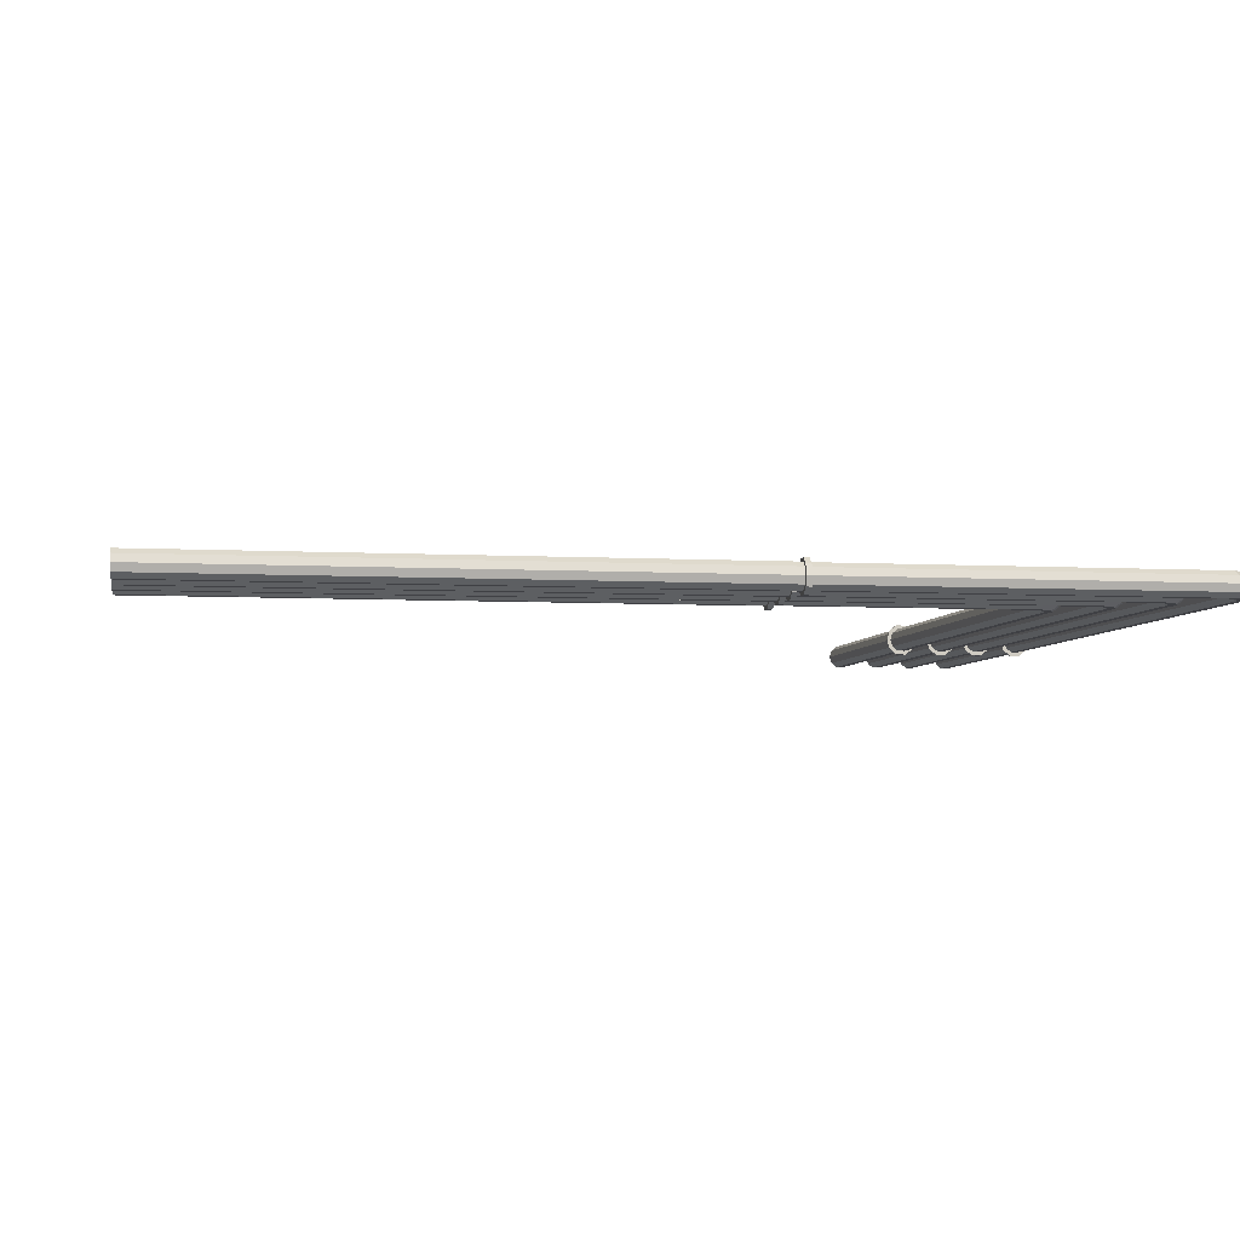
<metadata>
{"format":"obj","ext":"obj","renderer":"f3d","projection":"perspective","resolution":1024,"background":"white","views":[{"elev":-5.0,"azim":-100.1,"up":"+Z"}]}
</metadata>
<code>
g default
v -48.09 12.46 -7.058
v -48.36 11.65 -9.689
v -49.05 9.52 -11.32
v -49.9 6.889 -11.32
v -50.6 4.76 -9.689
v -50.86 3.947 -7.058
v -50.6 4.76 -4.427
v -49.9 6.889 -2.8
v -49.05 9.52 -2.8
v -48.36 11.65 -4.427
v 167 12.46 -7.058
v 167 11.65 -9.689
v 167 9.52 -11.32
v 167.1 6.889 -11.32
v 167.1 4.76 -9.689
v 167.1 3.947 -7.058
v 167.1 4.76 -4.427
v 167.1 6.889 -2.8
v 167 9.52 -2.8
v 167 11.65 -4.427
v -53.04 15.9 -7.058
v -51.92 13.86 -7.124
v -53.85 15.64 -4.427
v -52.43 13.17 -4.493
v -55.98 14.94 -2.8
v -53.74 11.36 -2.866
v -58.61 14.09 -2.8
v -55.37 9.124 -2.866
v -60.74 13.4 -4.427
v -56.69 7.313 -4.493
v -61.56 13.13 -7.058
v -57.19 6.621 -7.124
v -60.74 13.4 -9.689
v -56.69 7.313 -9.756
v -58.61 14.09 -11.32
v -55.37 9.124 -11.38
v -55.98 14.94 -11.32
v -53.74 11.36 -11.38
v -53.85 15.64 -9.689
v -52.43 13.17 -9.756
v -53.04 148.4 -7.058
v -53.85 148.4 -4.427
v -55.98 148.4 -2.8
v -58.61 148.4 -2.8
v -60.74 148.4 -4.427
v -61.56 148.4 -7.058
v -60.74 148.4 -9.689
v -58.61 148.4 -11.32
v -55.98 148.4 -11.32
v -53.85 148.4 -9.689
v 167 13.88 -7.058
v 167 12.8 -10.57
v 167 9.958 -12.73
v 167.1 6.45 -12.73
v 167.1 3.613 -10.57
v 167.1 2.529 -7.058
v 167.1 3.613 -3.55
v 167.1 6.45 -1.382
v 167 9.958 -1.382
v 167 12.8 -3.55
v 168.6 13.88 -7.058
v 168.6 12.8 -10.57
v 168.6 9.958 -12.73
v 168.6 6.45 -12.73
v 168.6 3.613 -10.57
v 168.6 2.529 -7.058
v 168.6 3.613 -3.55
v 168.6 6.45 -1.382
v 168.6 9.958 -1.382
v 168.6 12.8 -3.55
v 168.6 12.55 -7.058
v 168.6 11.72 -9.747
v 168.6 9.549 -11.41
v 168.6 6.86 -11.41
v 168.6 4.685 -9.747
v 168.6 3.854 -7.058
v 168.6 4.685 -4.369
v 168.6 6.86 -2.708
v 168.6 9.549 -2.708
v 168.6 11.72 -4.369
v 259.8 12.55 -7.058
v 259.8 11.72 -9.747
v 259.8 9.549 -11.41
v 259.9 6.86 -11.41
v 259.9 4.685 -9.747
v 259.9 3.854 -7.058
v 259.9 4.685 -4.369
v 259.9 6.86 -2.708
v 259.8 9.549 -2.708
v 259.8 11.72 -4.369
v -51.68 148.4 -7.058
v -52.76 148.4 -3.589
v -55.56 148.4 -1.446
v -59.03 148.4 -1.446
v -61.84 148.4 -3.589
v -62.91 148.5 -7.058
v -61.84 148.4 -10.53
v -59.03 148.4 -12.67
v -55.56 148.4 -12.67
v -52.76 148.4 -10.53
v -51.68 150.3 -7.058
v -52.76 150.3 -3.589
v -55.56 150.3 -1.446
v -59.03 150.3 -1.446
v -61.84 150.3 -3.589
v -62.91 150.3 -7.058
v -61.84 150.3 -10.53
v -59.03 150.3 -12.67
v -55.56 150.3 -12.67
v -52.76 150.3 -10.53
v -52.92 150.3 -7.058
v -53.75 150.3 -4.351
v -55.94 150.3 -2.677
v -58.65 150.3 -2.677
v -60.84 150.3 -4.351
v -61.68 150.3 -7.058
v -60.84 150.3 -9.765
v -58.65 150.3 -11.44
v -55.94 150.3 -11.44
v -53.75 150.3 -9.765
v -52.92 352.9 -7.058
v -53.75 352.9 -4.351
v -55.94 352.9 -2.677
v -58.65 352.9 -2.677
v -60.84 352.9 -4.351
v -61.68 352.9 -7.058
v -60.84 352.9 -9.765
v -58.65 352.9 -11.44
v -55.94 352.9 -11.44
v -53.75 352.9 -9.765
v -31.14 28.07 -7.058
v -31.4 27.25 -9.689
v -32.09 25.13 -11.32
v -32.95 22.49 -11.32
v -33.64 20.36 -9.689
v -33.91 19.55 -7.058
v -33.64 20.36 -4.427
v -32.95 22.49 -2.8
v -32.09 25.13 -2.8
v -31.4 27.25 -4.427
v 167 28.07 -7.058
v 167 27.25 -9.689
v 167 25.13 -11.32
v 167 22.49 -11.32
v 167 20.36 -9.689
v 167 19.55 -7.058
v 167 20.36 -4.427
v 167 22.49 -2.8
v 167 25.13 -2.8
v 167 27.25 -4.427
v -36.09 31.51 -7.058
v -34.97 29.47 -7.124
v -36.9 31.24 -4.427
v -35.47 28.78 -4.493
v -39.03 30.55 -2.8
v -36.79 26.97 -2.866
v -41.66 29.69 -2.8
v -38.42 24.73 -2.866
v -43.79 29 -4.427
v -39.73 22.92 -4.493
v -44.6 28.74 -7.058
v -40.23 22.23 -7.124
v -43.79 29 -9.689
v -39.73 22.92 -9.756
v -41.66 29.69 -11.32
v -38.42 24.73 -11.38
v -39.03 30.55 -11.32
v -36.79 26.97 -11.38
v -36.9 31.24 -9.689
v -35.47 28.78 -9.756
v -36.09 148.4 -7.058
v -36.9 148.4 -4.427
v -39.03 148.4 -2.8
v -41.66 148.4 -2.8
v -43.79 148.4 -4.427
v -44.6 148.4 -7.058
v -43.79 148.4 -9.689
v -41.66 148.4 -11.32
v -39.03 148.4 -11.32
v -36.9 148.4 -9.689
v 167 29.49 -7.058
v 167 28.4 -10.57
v 167 25.56 -12.73
v 167 22.06 -12.73
v 167 19.22 -10.57
v 167 18.13 -7.058
v 167 19.22 -3.55
v 167 22.06 -1.382
v 167 25.56 -1.382
v 167 28.4 -3.55
v 168.5 29.49 -7.058
v 168.5 28.4 -10.57
v 168.5 25.56 -12.73
v 168.6 22.06 -12.73
v 168.6 19.22 -10.57
v 168.6 18.13 -7.058
v 168.6 19.22 -3.55
v 168.6 22.06 -1.382
v 168.5 25.56 -1.382
v 168.5 28.4 -3.55
v 168.5 28.16 -7.058
v 168.5 27.33 -9.747
v 168.5 25.15 -11.41
v 168.6 22.47 -11.41
v 168.6 20.29 -9.747
v 168.6 19.46 -7.058
v 168.6 20.29 -4.369
v 168.6 22.47 -2.708
v 168.5 25.15 -2.708
v 168.5 27.33 -4.369
v 259.8 28.16 -7.058
v 259.8 27.33 -9.747
v 259.8 25.15 -11.41
v 259.8 22.47 -11.41
v 259.8 20.29 -9.747
v 259.8 19.46 -7.058
v 259.8 20.29 -4.369
v 259.8 22.47 -2.708
v 259.8 25.15 -2.708
v 259.8 27.33 -4.369
v -34.73 148.4 -7.058
v -35.8 148.4 -3.589
v -38.61 148.4 -1.446
v -42.08 148.4 -1.446
v -44.88 148.4 -3.589
v -45.96 148.5 -7.058
v -44.88 148.4 -10.53
v -42.08 148.4 -12.67
v -38.61 148.4 -12.67
v -35.8 148.4 -10.53
v -34.73 150.3 -7.058
v -35.8 150.3 -3.589
v -38.61 150.3 -1.446
v -42.08 150.3 -1.446
v -44.88 150.3 -3.589
v -45.96 150.3 -7.058
v -44.88 150.3 -10.53
v -42.08 150.3 -12.67
v -38.61 150.3 -12.67
v -35.8 150.3 -10.53
v -35.96 150.3 -7.058
v -36.8 150.3 -4.351
v -38.99 150.3 -2.677
v -41.7 150.3 -2.677
v -43.89 150.3 -4.351
v -44.72 150.3 -7.058
v -43.89 150.3 -9.765
v -41.7 150.3 -11.44
v -38.99 150.3 -11.44
v -36.8 150.3 -9.765
v -35.96 352.9 -7.058
v -36.8 352.9 -4.351
v -38.99 352.9 -2.677
v -41.7 352.9 -2.677
v -43.89 352.9 -4.351
v -44.72 352.9 -7.058
v -43.89 352.9 -9.765
v -41.7 352.9 -11.44
v -38.99 352.9 -11.44
v -36.8 352.9 -9.765
v -15.81 42.59 -7.058
v -16.07 41.78 -9.689
v -16.76 39.65 -11.32
v -17.62 37.02 -11.32
v -18.31 34.89 -9.689
v -18.58 34.08 -7.058
v -18.31 34.89 -4.427
v -17.62 37.02 -2.8
v -16.76 39.65 -2.8
v -16.07 41.78 -4.427
v 167 42.59 -7.058
v 167 41.78 -9.689
v 167 39.65 -11.32
v 167 37.02 -11.32
v 167 34.89 -9.689
v 167 34.08 -7.058
v 167 34.89 -4.427
v 167 37.02 -2.8
v 167 39.65 -2.8
v 167 41.78 -4.427
v -20.76 46.03 -7.058
v -19.64 44 -7.124
v -21.57 45.77 -4.427
v -20.14 43.31 -4.493
v -23.7 45.08 -2.8
v -21.46 41.49 -2.866
v -26.33 44.22 -2.8
v -23.09 39.26 -2.866
v -28.46 43.53 -4.427
v -24.4 37.45 -4.493
v -29.27 43.27 -7.058
v -24.9 36.75 -7.124
v -28.46 43.53 -9.689
v -24.4 37.45 -9.756
v -26.33 44.22 -11.32
v -23.09 39.26 -11.38
v -23.7 45.08 -11.32
v -21.46 41.49 -11.38
v -21.57 45.77 -9.689
v -20.14 43.31 -9.756
v -20.76 148.4 -7.058
v -21.57 148.4 -4.427
v -23.7 148.4 -2.8
v -26.33 148.4 -2.8
v -28.46 148.4 -4.427
v -29.27 148.4 -7.058
v -28.46 148.4 -9.689
v -26.33 148.4 -11.32
v -23.7 148.4 -11.32
v -21.57 148.4 -9.689
v 167 44.01 -7.058
v 167 42.93 -10.57
v 167 40.09 -12.73
v 167 36.58 -12.73
v 167 33.75 -10.57
v 167 32.66 -7.058
v 167 33.75 -3.55
v 167 36.58 -1.382
v 167 40.09 -1.382
v 167 42.93 -3.55
v 168.5 44.01 -7.058
v 168.5 42.93 -10.57
v 168.6 40.09 -12.73
v 168.6 36.58 -12.73
v 168.6 33.75 -10.57
v 168.6 32.66 -7.058
v 168.6 33.75 -3.55
v 168.6 36.58 -1.382
v 168.6 40.09 -1.382
v 168.5 42.93 -3.55
v 168.5 42.69 -7.058
v 168.5 41.86 -9.747
v 168.6 39.68 -11.41
v 168.6 36.99 -11.41
v 168.6 34.82 -9.747
v 168.6 33.99 -7.058
v 168.6 34.82 -4.369
v 168.6 36.99 -2.708
v 168.6 39.68 -2.708
v 168.5 41.86 -4.369
v 259.8 42.69 -7.058
v 259.8 41.86 -9.747
v 259.8 39.68 -11.41
v 259.8 36.99 -11.41
v 259.8 34.82 -9.747
v 259.8 33.99 -7.058
v 259.8 34.82 -4.369
v 259.8 36.99 -2.708
v 259.8 39.68 -2.708
v 259.8 41.86 -4.369
v -19.4 148.4 -7.058
v -20.47 148.4 -3.589
v -23.28 148.4 -1.446
v -26.75 148.4 -1.446
v -29.55 148.4 -3.589
v -30.63 148.5 -7.058
v -29.55 148.4 -10.53
v -26.75 148.4 -12.67
v -23.28 148.4 -12.67
v -20.47 148.4 -10.53
v -19.4 150.3 -7.058
v -20.47 150.3 -3.589
v -23.28 150.3 -1.446
v -26.75 150.3 -1.446
v -29.55 150.3 -3.589
v -30.63 150.3 -7.058
v -29.55 150.3 -10.53
v -26.75 150.3 -12.67
v -23.28 150.3 -12.67
v -20.47 150.3 -10.53
v -20.63 150.3 -7.058
v -21.47 150.3 -4.351
v -23.66 150.3 -2.677
v -26.37 150.3 -2.677
v -28.56 150.3 -4.351
v -29.39 150.3 -7.058
v -28.56 150.3 -9.765
v -26.37 150.3 -11.44
v -23.66 150.3 -11.44
v -21.47 150.3 -9.765
v -20.63 352.9 -7.058
v -21.47 352.9 -4.351
v -23.66 352.9 -2.677
v -26.37 352.9 -2.677
v -28.56 352.9 -4.351
v -29.39 352.9 -7.058
v -28.56 352.9 -9.765
v -26.37 352.9 -11.44
v -23.66 352.9 -11.44
v -21.47 352.9 -9.765
v -0.9517 58.47 -7.058
v -1.216 57.66 -9.689
v -1.908 55.53 -11.32
v -2.763 52.9 -11.32
v -3.454 50.77 -9.689
v -3.719 49.95 -7.058
v -3.454 50.77 -4.427
v -2.763 52.9 -2.8
v -1.908 55.53 -2.8
v -1.216 57.66 -4.427
v 167.2 58.47 -7.058
v 167.2 57.66 -9.689
v 167.3 55.53 -11.32
v 167.3 52.9 -11.32
v 167.3 50.77 -9.689
v 167.3 49.95 -7.058
v 167.3 50.77 -4.427
v 167.3 52.9 -2.8
v 167.3 55.53 -2.8
v 167.2 57.66 -4.427
v -5.898 61.91 -7.058
v -4.784 59.87 -7.124
v -6.711 61.64 -4.427
v -5.286 59.18 -4.493
v -8.84 60.95 -2.8
v -6.602 57.37 -2.866
v -11.47 60.1 -2.8
v -8.228 55.13 -2.866
v -13.6 59.41 -4.427
v -9.544 53.32 -4.493
v -14.41 59.14 -7.058
v -10.05 52.63 -7.124
v -13.6 59.41 -9.689
v -9.544 53.32 -9.756
v -11.47 60.1 -11.32
v -8.228 55.13 -11.38
v -8.84 60.95 -11.32
v -6.602 57.37 -11.38
v -6.711 61.64 -9.689
v -5.286 59.18 -9.756
v -5.898 148.4 -7.058
v -6.711 148.4 -4.427
v -8.84 148.4 -2.8
v -11.47 148.4 -2.8
v -13.6 148.4 -4.427
v -14.41 148.4 -7.058
v -13.6 148.4 -9.689
v -11.47 148.4 -11.32
v -8.84 148.4 -11.32
v -6.711 148.4 -9.689
v 167.2 59.89 -7.058
v 167.2 58.8 -10.57
v 167.3 55.97 -12.73
v 167.3 52.46 -12.73
v 167.3 49.62 -10.57
v 167.3 48.54 -7.058
v 167.3 49.62 -3.55
v 167.3 52.46 -1.382
v 167.3 55.97 -1.382
v 167.2 58.8 -3.55
v 168.8 59.89 -7.058
v 168.8 58.8 -10.57
v 168.8 55.97 -12.73
v 168.8 52.46 -12.73
v 168.8 49.62 -10.57
v 168.8 48.54 -7.058
v 168.8 49.62 -3.55
v 168.8 52.46 -1.382
v 168.8 55.97 -1.382
v 168.8 58.8 -3.55
v 168.8 58.56 -7.058
v 168.8 57.73 -9.747
v 168.8 55.56 -11.41
v 168.8 52.87 -11.41
v 168.8 50.69 -9.747
v 168.8 49.86 -7.058
v 168.8 50.69 -4.369
v 168.8 52.87 -2.708
v 168.8 55.56 -2.708
v 168.8 57.73 -4.369
v 260 58.56 -7.058
v 260 57.73 -9.747
v 260.1 55.56 -11.41
v 260.1 52.87 -11.41
v 260.1 50.69 -9.747
v 260.1 49.86 -7.058
v 260.1 50.69 -4.369
v 260.1 52.87 -2.708
v 260.1 55.56 -2.708
v 260 57.73 -4.369
v -4.544 148.3 -7.058
v -5.616 148.4 -3.589
v -8.422 148.4 -1.446
v -11.89 148.4 -1.446
v -14.7 148.4 -3.589
v -15.77 148.4 -7.058
v -14.7 148.4 -10.53
v -11.89 148.4 -12.67
v -8.422 148.4 -12.67
v -5.616 148.4 -10.53
v -4.544 150.2 -7.058
v -5.616 150.2 -3.589
v -8.422 150.3 -1.446
v -11.89 150.3 -1.446
v -14.7 150.3 -3.589
v -15.77 150.3 -7.058
v -14.7 150.3 -10.53
v -11.89 150.3 -12.67
v -8.422 150.3 -12.67
v -5.616 150.2 -10.53
v -5.775 150.2 -7.058
v -6.612 150.2 -4.351
v -8.802 150.3 -2.677
v -11.51 150.3 -2.677
v -13.7 150.3 -4.351
v -14.54 150.3 -7.058
v -13.7 150.3 -9.765
v -11.51 150.3 -11.44
v -8.802 150.3 -11.44
v -6.612 150.2 -9.765
v -5.775 352.8 -7.058
v -6.612 352.8 -4.351
v -8.802 352.8 -2.677
v -11.51 352.9 -2.677
v -13.7 352.9 -4.351
v -14.54 352.9 -7.058
v -13.7 352.9 -9.765
v -11.51 352.9 -11.44
v -8.802 352.8 -11.44
v -6.612 352.8 -9.765
g small_pipes
f 1 11 12 2
f 2 12 13 3
f 3 13 14 4
f 4 14 15 5
f 5 15 16 6
f 6 16 17 7
f 7 17 18 8
f 8 18 19 9
f 9 19 20 10
f 10 20 11 1
f 21 41 42 23
f 22 21 23 24
f 1 22 24 10
f 23 42 43 25
f 24 23 25 26
f 10 24 26 9
f 25 43 44 27
f 26 25 27 28
f 9 26 28 8
f 27 44 45 29
f 28 27 29 30
f 8 28 30 7
f 29 45 46 31
f 30 29 31 32
f 7 30 32 6
f 31 46 47 33
f 32 31 33 34
f 6 32 34 5
f 33 47 48 35
f 34 33 35 36
f 5 34 36 4
f 35 48 49 37
f 36 35 37 38
f 4 36 38 3
f 37 49 50 39
f 38 37 39 40
f 3 38 40 2
f 39 50 41 21
f 40 39 21 22
f 2 40 22 1
f 12 11 51 52
f 13 12 52 53
f 14 13 53 54
f 15 14 54 55
f 16 15 55 56
f 17 16 56 57
f 18 17 57 58
f 19 18 58 59
f 20 19 59 60
f 11 20 60 51
f 52 51 61 62
f 53 52 62 63
f 54 53 63 64
f 55 54 64 65
f 56 55 65 66
f 57 56 66 67
f 58 57 67 68
f 59 58 68 69
f 60 59 69 70
f 51 60 70 61
f 62 61 71 72
f 63 62 72 73
f 64 63 73 74
f 65 64 74 75
f 66 65 75 76
f 67 66 76 77
f 68 67 77 78
f 69 68 78 79
f 70 69 79 80
f 61 70 80 71
f 72 71 81 82
f 73 72 82 83
f 74 73 83 84
f 75 74 84 85
f 76 75 85 86
f 77 76 86 87
f 78 77 87 88
f 79 78 88 89
f 80 79 89 90
f 71 80 90 81
f 42 41 91 92
f 43 42 92 93
f 44 43 93 94
f 45 44 94 95
f 46 45 95 96
f 47 46 96 97
f 48 47 97 98
f 49 48 98 99
f 50 49 99 100
f 41 50 100 91
f 92 91 101 102
f 93 92 102 103
f 94 93 103 104
f 95 94 104 105
f 96 95 105 106
f 97 96 106 107
f 98 97 107 108
f 99 98 108 109
f 100 99 109 110
f 91 100 110 101
f 102 101 111 112
f 103 102 112 113
f 104 103 113 114
f 105 104 114 115
f 106 105 115 116
f 107 106 116 117
f 108 107 117 118
f 109 108 118 119
f 110 109 119 120
f 101 110 120 111
f 112 111 121 122
f 113 112 122 123
f 114 113 123 124
f 115 114 124 125
f 116 115 125 126
f 117 116 126 127
f 118 117 127 128
f 119 118 128 129
f 120 119 129 130
f 111 120 130 121
f 131 141 142 132
f 132 142 143 133
f 133 143 144 134
f 134 144 145 135
f 135 145 146 136
f 136 146 147 137
f 137 147 148 138
f 138 148 149 139
f 139 149 150 140
f 140 150 141 131
f 151 171 172 153
f 152 151 153 154
f 131 152 154 140
f 153 172 173 155
f 154 153 155 156
f 140 154 156 139
f 155 173 174 157
f 156 155 157 158
f 139 156 158 138
f 157 174 175 159
f 158 157 159 160
f 138 158 160 137
f 159 175 176 161
f 160 159 161 162
f 137 160 162 136
f 161 176 177 163
f 162 161 163 164
f 136 162 164 135
f 163 177 178 165
f 164 163 165 166
f 135 164 166 134
f 165 178 179 167
f 166 165 167 168
f 134 166 168 133
f 167 179 180 169
f 168 167 169 170
f 133 168 170 132
f 169 180 171 151
f 170 169 151 152
f 132 170 152 131
f 142 141 181 182
f 143 142 182 183
f 144 143 183 184
f 145 144 184 185
f 146 145 185 186
f 147 146 186 187
f 148 147 187 188
f 149 148 188 189
f 150 149 189 190
f 141 150 190 181
f 182 181 191 192
f 183 182 192 193
f 184 183 193 194
f 185 184 194 195
f 186 185 195 196
f 187 186 196 197
f 188 187 197 198
f 189 188 198 199
f 190 189 199 200
f 181 190 200 191
f 192 191 201 202
f 193 192 202 203
f 194 193 203 204
f 195 194 204 205
f 196 195 205 206
f 197 196 206 207
f 198 197 207 208
f 199 198 208 209
f 200 199 209 210
f 191 200 210 201
f 202 201 211 212
f 203 202 212 213
f 204 203 213 214
f 205 204 214 215
f 206 205 215 216
f 207 206 216 217
f 208 207 217 218
f 209 208 218 219
f 210 209 219 220
f 201 210 220 211
f 172 171 221 222
f 173 172 222 223
f 174 173 223 224
f 175 174 224 225
f 176 175 225 226
f 177 176 226 227
f 178 177 227 228
f 179 178 228 229
f 180 179 229 230
f 171 180 230 221
f 222 221 231 232
f 223 222 232 233
f 224 223 233 234
f 225 224 234 235
f 226 225 235 236
f 227 226 236 237
f 228 227 237 238
f 229 228 238 239
f 230 229 239 240
f 221 230 240 231
f 232 231 241 242
f 233 232 242 243
f 234 233 243 244
f 235 234 244 245
f 236 235 245 246
f 237 236 246 247
f 238 237 247 248
f 239 238 248 249
f 240 239 249 250
f 231 240 250 241
f 242 241 251 252
f 243 242 252 253
f 244 243 253 254
f 245 244 254 255
f 246 245 255 256
f 247 246 256 257
f 248 247 257 258
f 249 248 258 259
f 250 249 259 260
f 241 250 260 251
f 261 271 272 262
f 262 272 273 263
f 263 273 274 264
f 264 274 275 265
f 265 275 276 266
f 266 276 277 267
f 267 277 278 268
f 268 278 279 269
f 269 279 280 270
f 270 280 271 261
f 281 301 302 283
f 282 281 283 284
f 261 282 284 270
f 283 302 303 285
f 284 283 285 286
f 270 284 286 269
f 285 303 304 287
f 286 285 287 288
f 269 286 288 268
f 287 304 305 289
f 288 287 289 290
f 268 288 290 267
f 289 305 306 291
f 290 289 291 292
f 267 290 292 266
f 291 306 307 293
f 292 291 293 294
f 266 292 294 265
f 293 307 308 295
f 294 293 295 296
f 265 294 296 264
f 295 308 309 297
f 296 295 297 298
f 264 296 298 263
f 297 309 310 299
f 298 297 299 300
f 263 298 300 262
f 299 310 301 281
f 300 299 281 282
f 262 300 282 261
f 272 271 311 312
f 273 272 312 313
f 274 273 313 314
f 275 274 314 315
f 276 275 315 316
f 277 276 316 317
f 278 277 317 318
f 279 278 318 319
f 280 279 319 320
f 271 280 320 311
f 312 311 321 322
f 313 312 322 323
f 314 313 323 324
f 315 314 324 325
f 316 315 325 326
f 317 316 326 327
f 318 317 327 328
f 319 318 328 329
f 320 319 329 330
f 311 320 330 321
f 322 321 331 332
f 323 322 332 333
f 324 323 333 334
f 325 324 334 335
f 326 325 335 336
f 327 326 336 337
f 328 327 337 338
f 329 328 338 339
f 330 329 339 340
f 321 330 340 331
f 332 331 341 342
f 333 332 342 343
f 334 333 343 344
f 335 334 344 345
f 336 335 345 346
f 337 336 346 347
f 338 337 347 348
f 339 338 348 349
f 340 339 349 350
f 331 340 350 341
f 302 301 351 352
f 303 302 352 353
f 304 303 353 354
f 305 304 354 355
f 306 305 355 356
f 307 306 356 357
f 308 307 357 358
f 309 308 358 359
f 310 309 359 360
f 301 310 360 351
f 352 351 361 362
f 353 352 362 363
f 354 353 363 364
f 355 354 364 365
f 356 355 365 366
f 357 356 366 367
f 358 357 367 368
f 359 358 368 369
f 360 359 369 370
f 351 360 370 361
f 362 361 371 372
f 363 362 372 373
f 364 363 373 374
f 365 364 374 375
f 366 365 375 376
f 367 366 376 377
f 368 367 377 378
f 369 368 378 379
f 370 369 379 380
f 361 370 380 371
f 372 371 381 382
f 373 372 382 383
f 374 373 383 384
f 375 374 384 385
f 376 375 385 386
f 377 376 386 387
f 378 377 387 388
f 379 378 388 389
f 380 379 389 390
f 371 380 390 381
f 391 401 402 392
f 392 402 403 393
f 393 403 404 394
f 394 404 405 395
f 395 405 406 396
f 396 406 407 397
f 397 407 408 398
f 398 408 409 399
f 399 409 410 400
f 400 410 401 391
f 411 431 432 413
f 412 411 413 414
f 391 412 414 400
f 413 432 433 415
f 414 413 415 416
f 400 414 416 399
f 415 433 434 417
f 416 415 417 418
f 399 416 418 398
f 417 434 435 419
f 418 417 419 420
f 398 418 420 397
f 419 435 436 421
f 420 419 421 422
f 397 420 422 396
f 421 436 437 423
f 422 421 423 424
f 396 422 424 395
f 423 437 438 425
f 424 423 425 426
f 395 424 426 394
f 425 438 439 427
f 426 425 427 428
f 394 426 428 393
f 427 439 440 429
f 428 427 429 430
f 393 428 430 392
f 429 440 431 411
f 430 429 411 412
f 392 430 412 391
f 402 401 441 442
f 403 402 442 443
f 404 403 443 444
f 405 404 444 445
f 406 405 445 446
f 407 406 446 447
f 408 407 447 448
f 409 408 448 449
f 410 409 449 450
f 401 410 450 441
f 442 441 451 452
f 443 442 452 453
f 444 443 453 454
f 445 444 454 455
f 446 445 455 456
f 447 446 456 457
f 448 447 457 458
f 449 448 458 459
f 450 449 459 460
f 441 450 460 451
f 452 451 461 462
f 453 452 462 463
f 454 453 463 464
f 455 454 464 465
f 456 455 465 466
f 457 456 466 467
f 458 457 467 468
f 459 458 468 469
f 460 459 469 470
f 451 460 470 461
f 462 461 471 472
f 463 462 472 473
f 464 463 473 474
f 465 464 474 475
f 466 465 475 476
f 467 466 476 477
f 468 467 477 478
f 469 468 478 479
f 470 469 479 480
f 461 470 480 471
f 432 431 481 482
f 433 432 482 483
f 434 433 483 484
f 435 434 484 485
f 436 435 485 486
f 437 436 486 487
f 438 437 487 488
f 439 438 488 489
f 440 439 489 490
f 431 440 490 481
f 482 481 491 492
f 483 482 492 493
f 484 483 493 494
f 485 484 494 495
f 486 485 495 496
f 487 486 496 497
f 488 487 497 498
f 489 488 498 499
f 490 489 499 500
f 481 490 500 491
f 492 491 501 502
f 493 492 502 503
f 494 493 503 504
f 495 494 504 505
f 496 495 505 506
f 497 496 506 507
f 498 497 507 508
f 499 498 508 509
f 500 499 509 510
f 491 500 510 501
f 502 501 511 512
f 503 502 512 513
f 504 503 513 514
f 505 504 514 515
f 506 505 515 516
f 507 506 516 517
f 508 507 517 518
f 509 508 518 519
f 510 509 519 520
f 501 510 520 511

</code>
